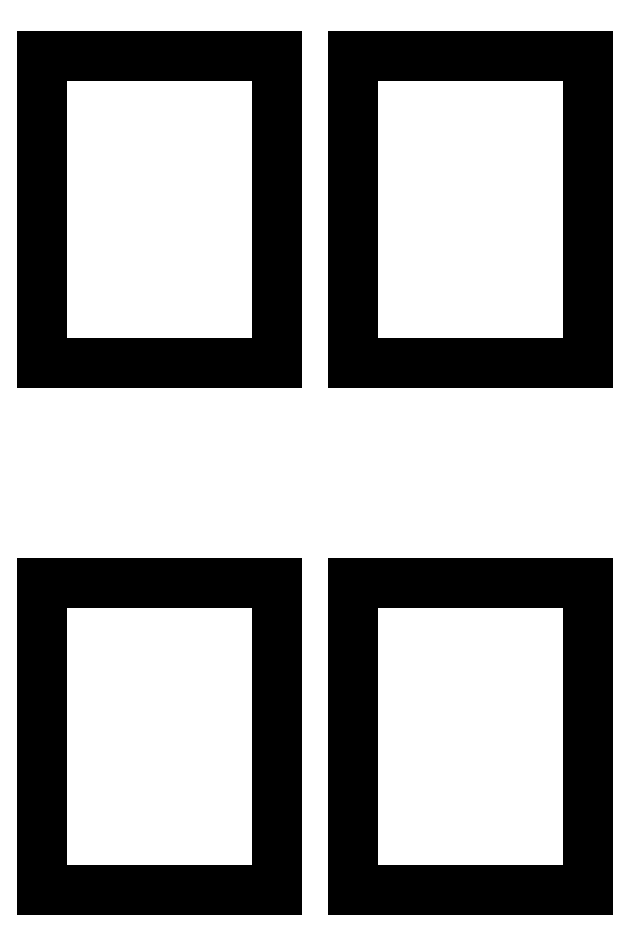
<metadata>
{"format":"dxf","ext":"dxf","renderer":"ezdxf+matplotlib","layout":"modelspace","background":"white","min_lineweight":24,"dpi":150}
</metadata>
<code>
0
SECTION
2
ENTITIES
0
LINE
8
BLACK
10
3.806
20
-2.43
11
3.781
21
-2.43
0
LINE
8
BLACK
10
3.781
20
-2.43
11
3.781
21
-2.397
0
LINE
8
BLACK
10
3.781
20
-2.397
11
3.806
21
-2.397
0
LINE
8
BLACK
10
3.806
20
-2.397
11
3.806
21
-2.43
0
LINE
8
BLACK
10
3.84
20
-2.43
11
3.814
21
-2.43
0
LINE
8
BLACK
10
3.814
20
-2.43
11
3.814
21
-2.397
0
LINE
8
BLACK
10
3.814
20
-2.397
11
3.84
21
-2.397
0
LINE
8
BLACK
10
3.84
20
-2.397
11
3.84
21
-2.43
0
LINE
8
BLACK
10
3.84
20
-2.373
11
3.814
21
-2.373
0
LINE
8
BLACK
10
3.814
20
-2.373
11
3.814
21
-2.339
0
LINE
8
BLACK
10
3.814
20
-2.339
11
3.84
21
-2.339
0
LINE
8
BLACK
10
3.84
20
-2.339
11
3.84
21
-2.373
0
LINE
8
BLACK
10
3.806
20
-2.373
11
3.781
21
-2.373
0
LINE
8
BLACK
10
3.781
20
-2.373
11
3.781
21
-2.339
0
LINE
8
BLACK
10
3.781
20
-2.339
11
3.806
21
-2.339
0
LINE
8
BLACK
10
3.806
20
-2.339
11
3.806
21
-2.373
0
ENDSEC
0
EOF

</code>
